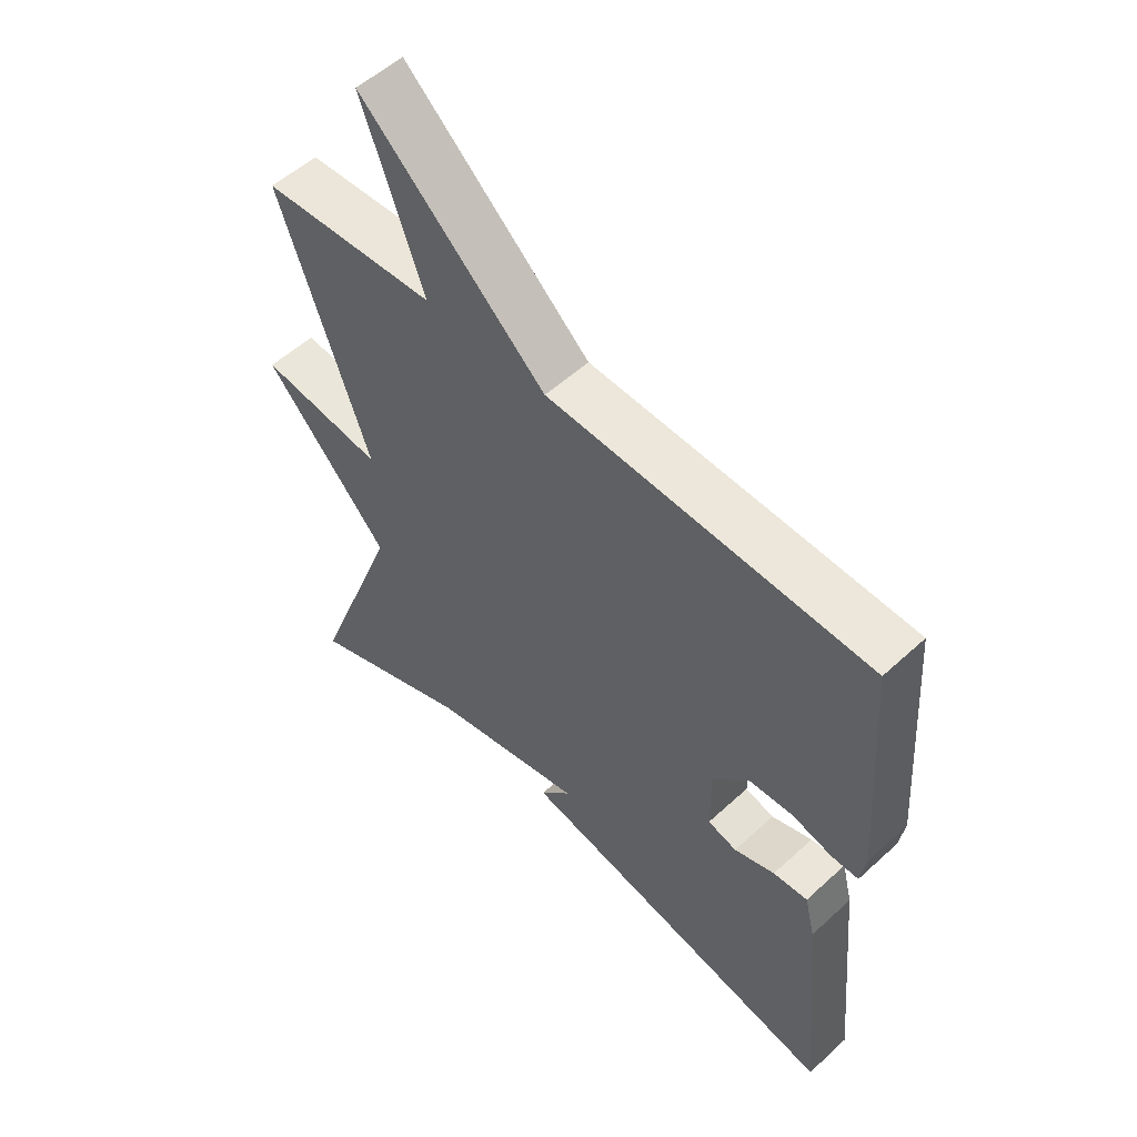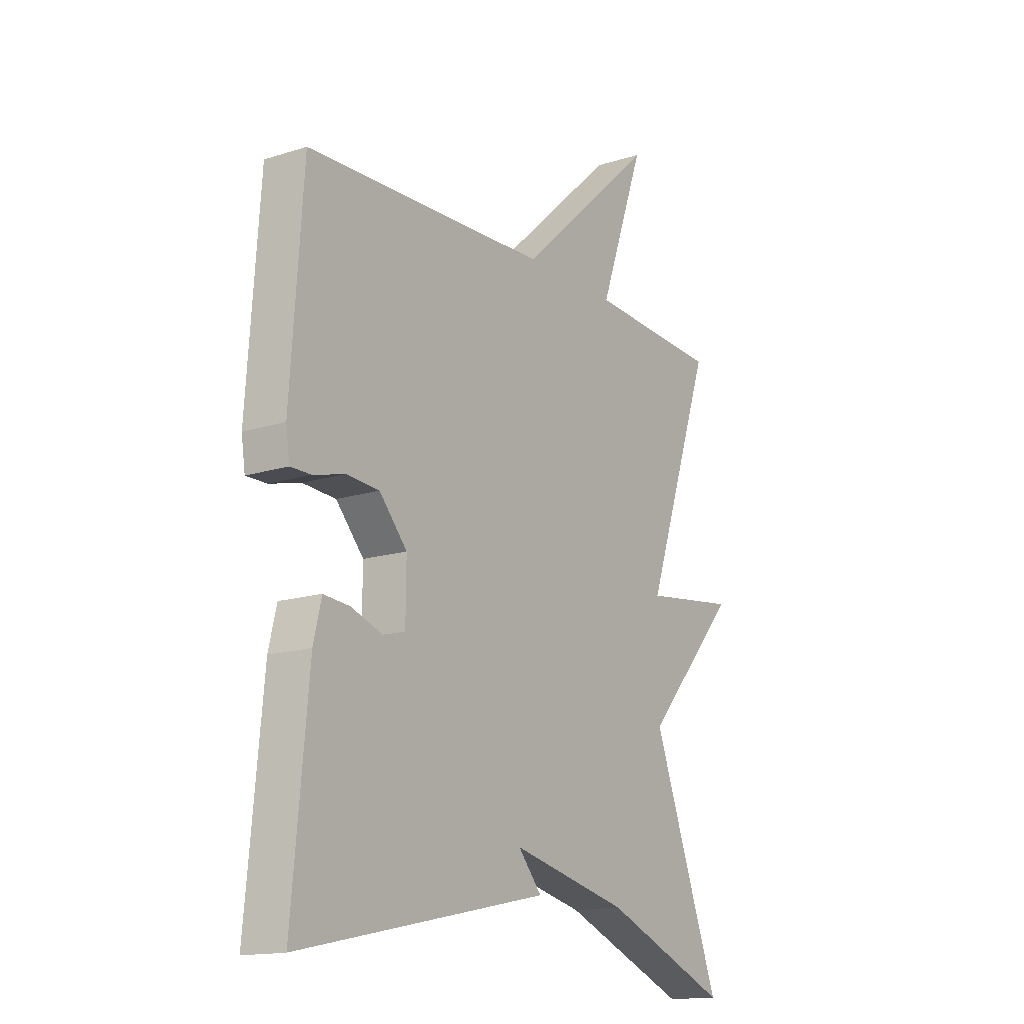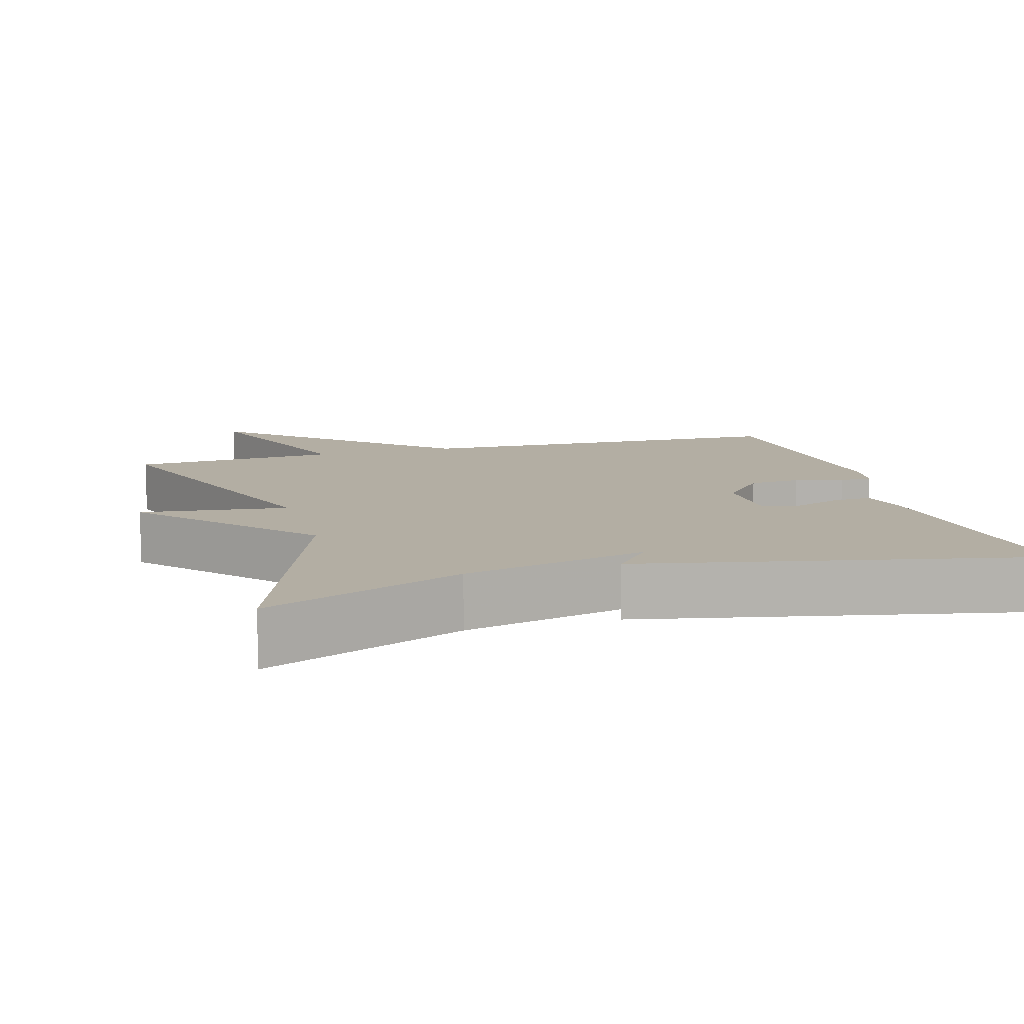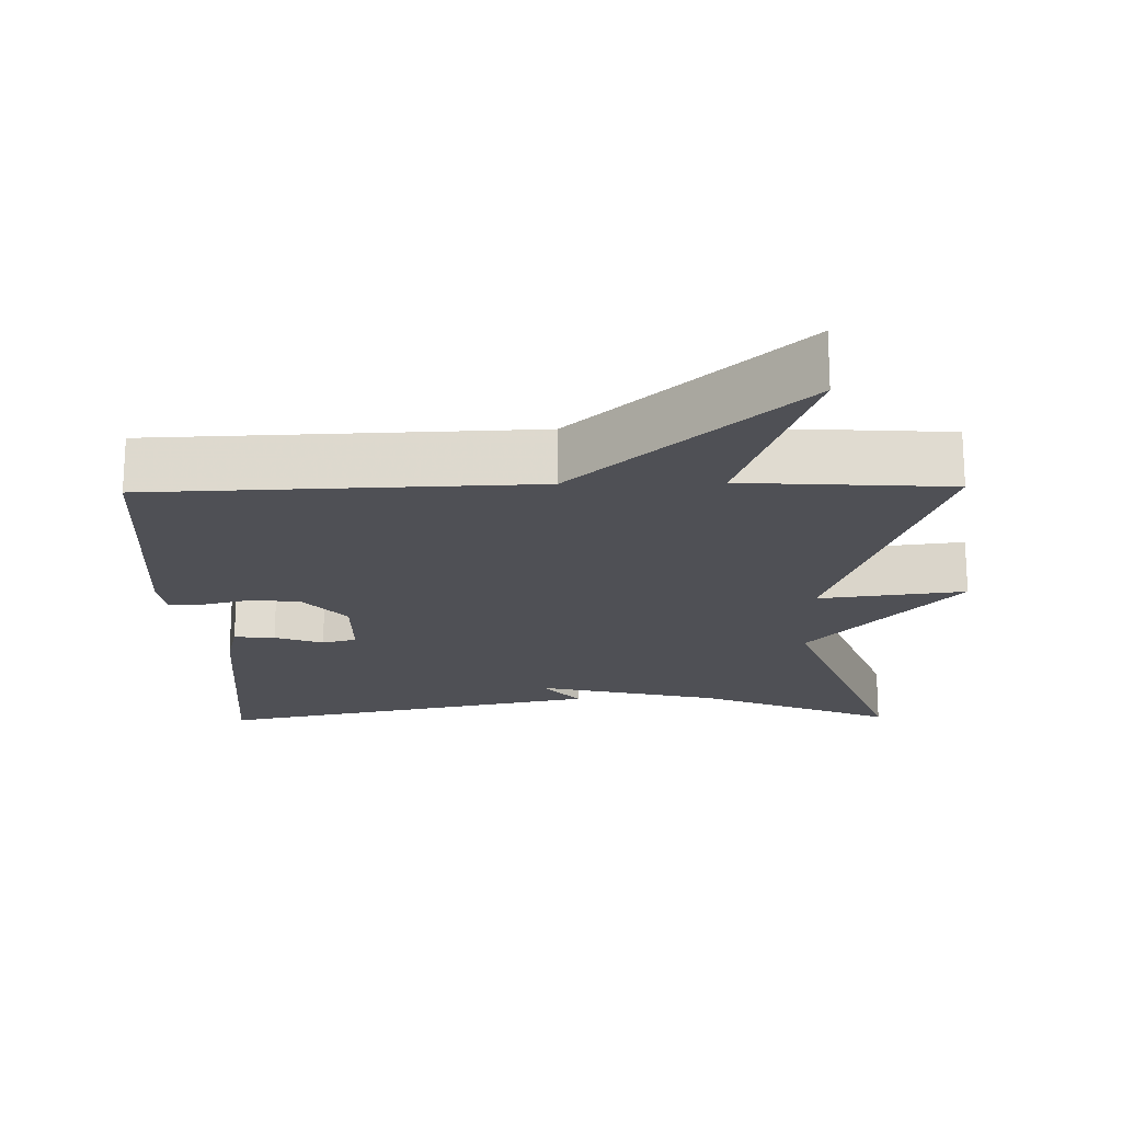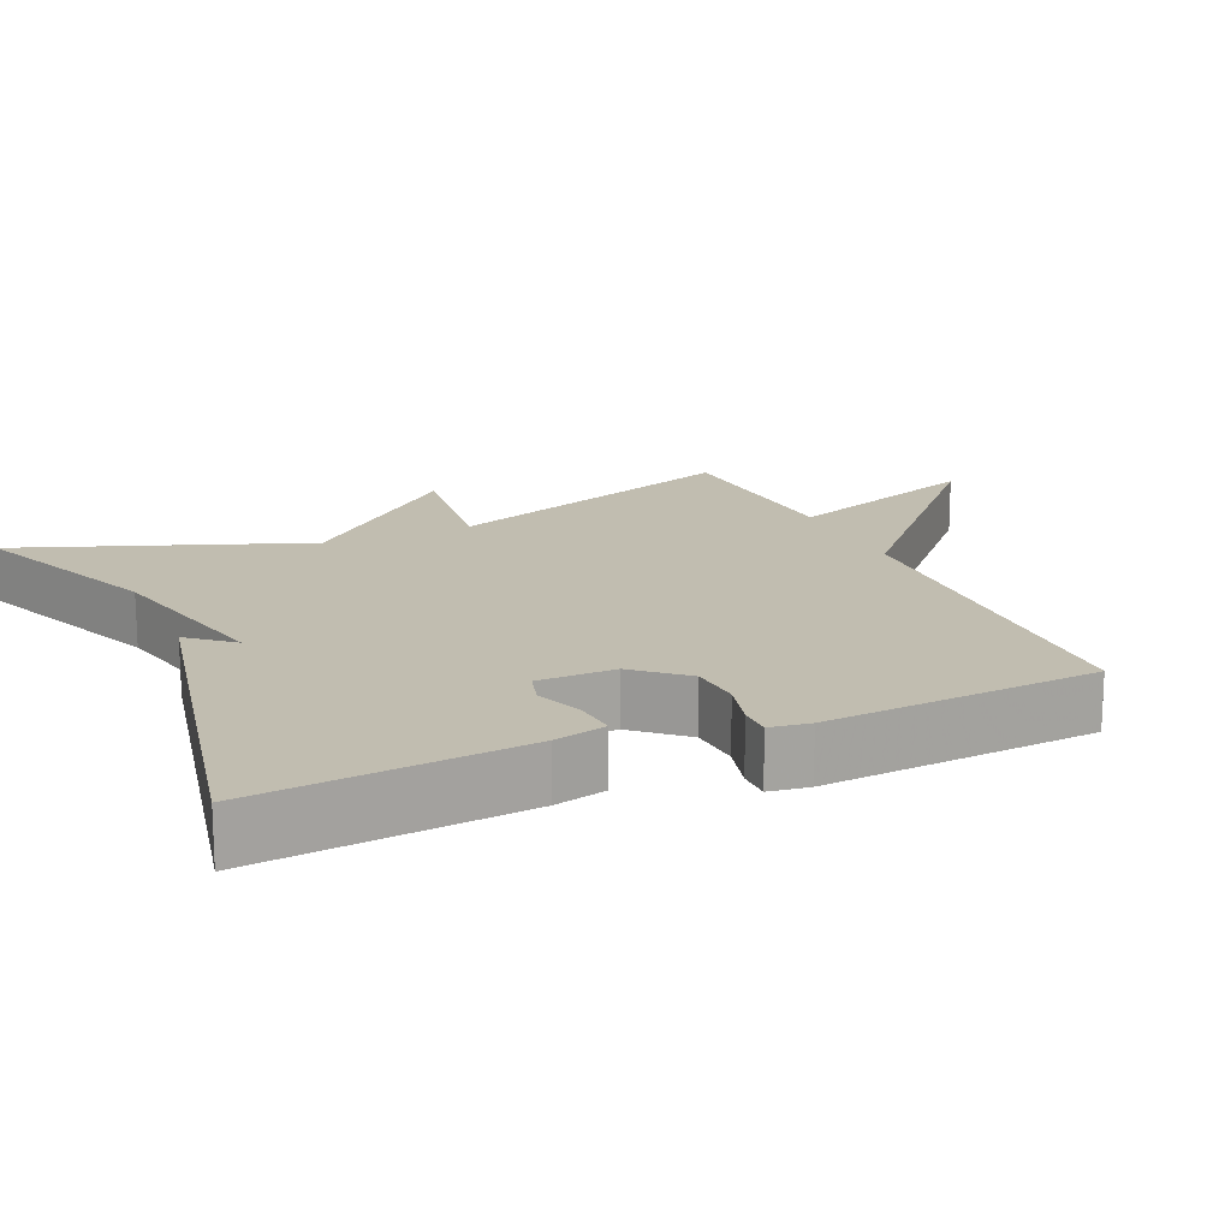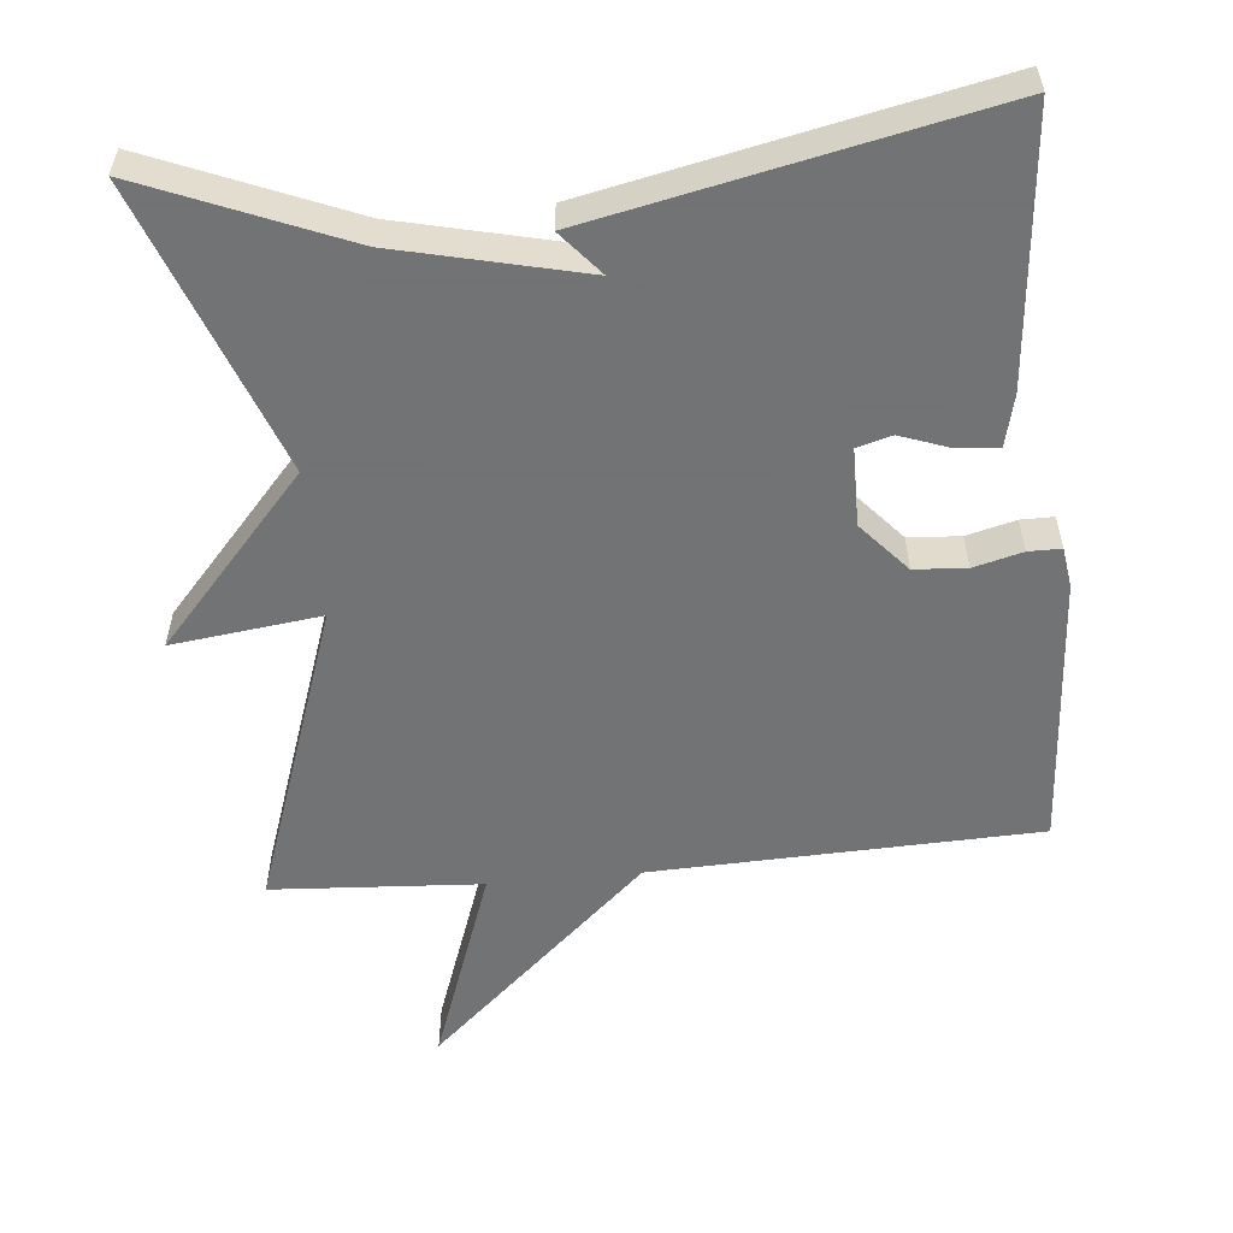
<metadata>
{"format":"obj","ext":"obj","renderer":"f3d","projection":"perspective","resolution":1024,"background":"white","views":[{"elev":54.5,"azim":-134.2,"up":"+Z"},{"elev":-15.3,"azim":-56.1,"up":"+Z"},{"elev":10.9,"azim":163.8,"up":"+Y"},{"elev":-19.4,"azim":1.1,"up":"+Y"},{"elev":16.7,"azim":-113.9,"up":"+Y"},{"elev":-55.7,"azim":-174.5,"up":"+Y"}]}
</metadata>
<code>
v -0.5 0.07 0.5
v 0.018 0.07 0.518
v 0.316 0.07 0.791
v 0.218 0.07 0.518
v 0.5 0.07 0.5
v 0.356 0.07 0.087
v 0.556 0.07 0.112
v 0.356 0.07 -0.113
v 0.5 0.07 -0.5
v 0.231 0.07 -0.389
v -0.019 0.07 -0.33
v 0.031 0.07 -0.389
v -0.5 0.07 -0.5
v -0.466 0.07 -0.138
v -0.449 0.07 -0.068
v -0.393 0.07 -0.073
v -0.327 0.07 -0.097
v -0.28 0.07 -0.084
v -0.279 0.07 0.021
v -0.338 0.07 0.088
v -0.408 0.07 0.093
v -0.474 0.07 0.076
v -0.518 0.07 0.076
v -0.526 0.07 0.13
v -0.5 0 0.5
v 0.018 0 0.518
v 0.316 0 0.791
v 0.218 0 0.518
v 0.5 0 0.5
v 0.356 0 0.087
v 0.556 0 0.112
v 0.356 0 -0.113
v 0.5 0 -0.5
v 0.231 0 -0.389
v -0.019 0 -0.33
v 0.031 0 -0.389
v -0.5 0 -0.5
v -0.466 0 -0.138
v -0.449 0 -0.068
v -0.393 0 -0.073
v -0.327 0 -0.097
v -0.28 0 -0.084
v -0.279 0 0.021
v -0.338 0 0.088
v -0.408 0 0.093
v -0.474 0 0.076
v -0.518 0 0.076
v -0.526 0 0.13
f 24 1 2
f 23 24 2
f 22 23 2
f 21 22 2
f 2 3 4
f 21 2 4
f 20 21 4
f 4 5 6
f 20 4 6
f 19 20 6
f 18 19 6
f 6 7 8
f 18 6 8
f 17 18 8
f 15 16 17
f 14 15 17
f 13 14 17
f 12 13 17
f 11 12 17
f 10 11 17 8
f 8 9 10
f 26 25 48
f 26 48 47
f 26 47 46
f 26 46 45
f 28 27 26
f 28 26 45
f 28 45 44
f 30 29 28
f 30 28 44
f 30 44 43
f 30 43 42
f 32 31 30
f 32 30 42
f 32 42 41
f 41 40 39
f 41 39 38
f 41 38 37
f 41 37 36
f 41 36 35
f 32 41 35 34
f 34 33 32
f 1 25 26 2
f 2 26 27 3
f 3 27 28 4
f 4 28 29 5
f 5 29 30 6
f 6 30 31 7
f 7 31 32 8
f 8 32 33 9
f 9 33 34 10
f 10 34 35 11
f 11 35 36 12
f 12 36 37 13
f 13 37 38 14
f 14 38 39 15
f 15 39 40 16
f 16 40 41 17
f 17 41 42 18
f 18 42 43 19
f 19 43 44 20
f 20 44 45 21
f 21 45 46 22
f 22 46 47 23
f 23 47 48 24
f 24 48 25 1

</code>
